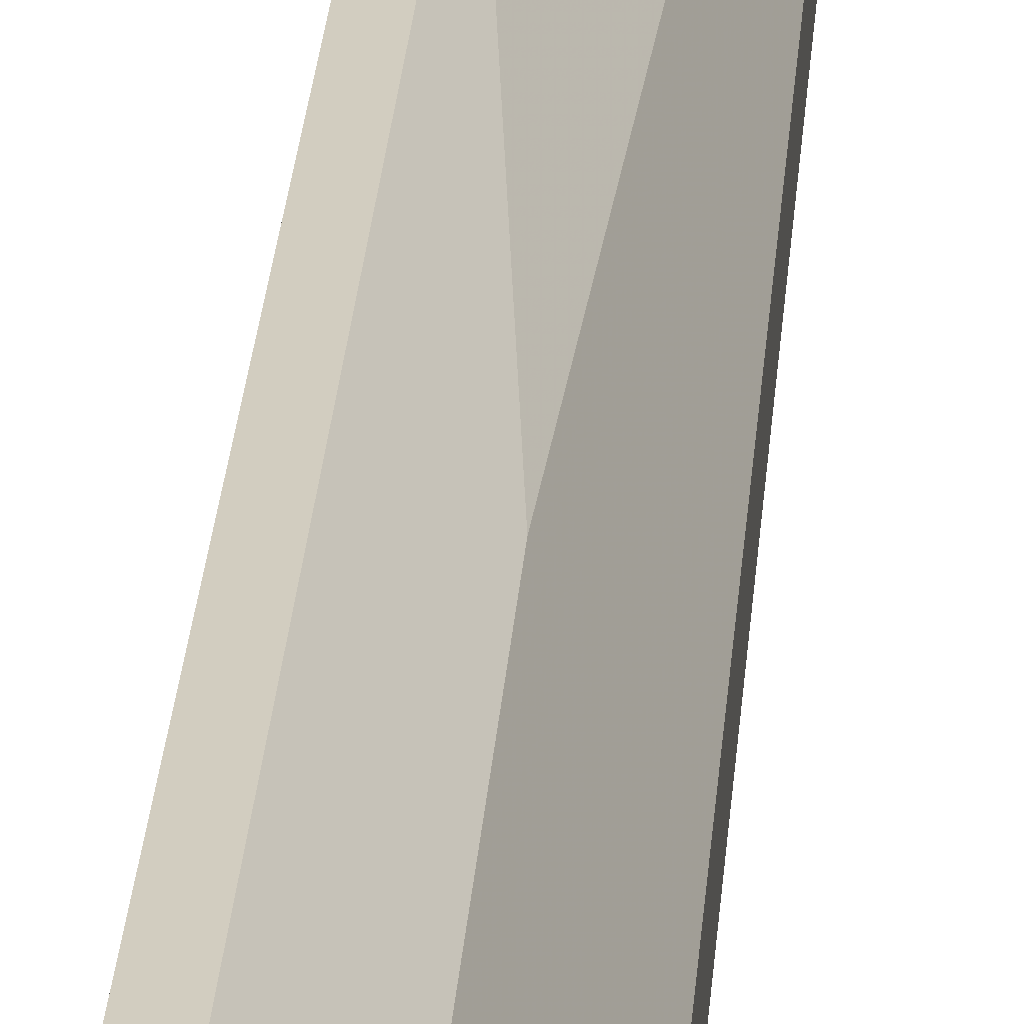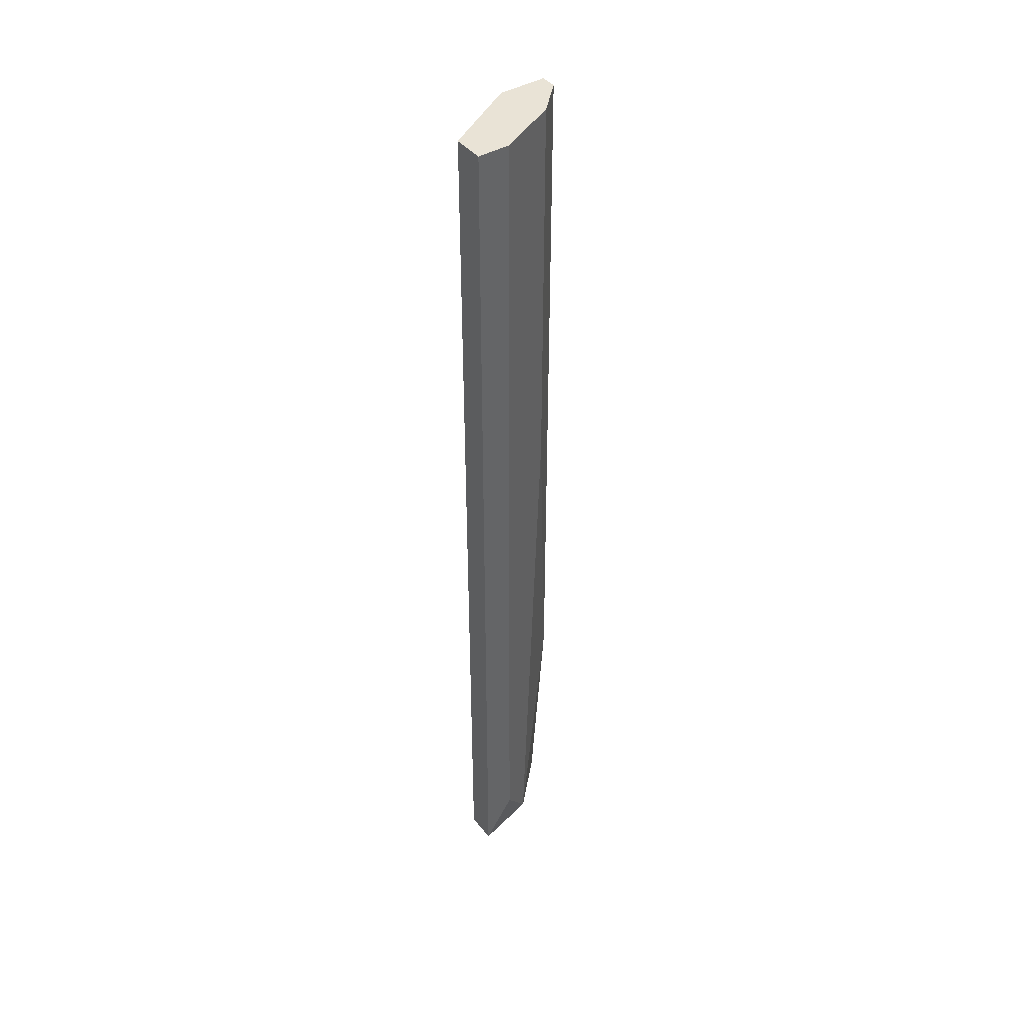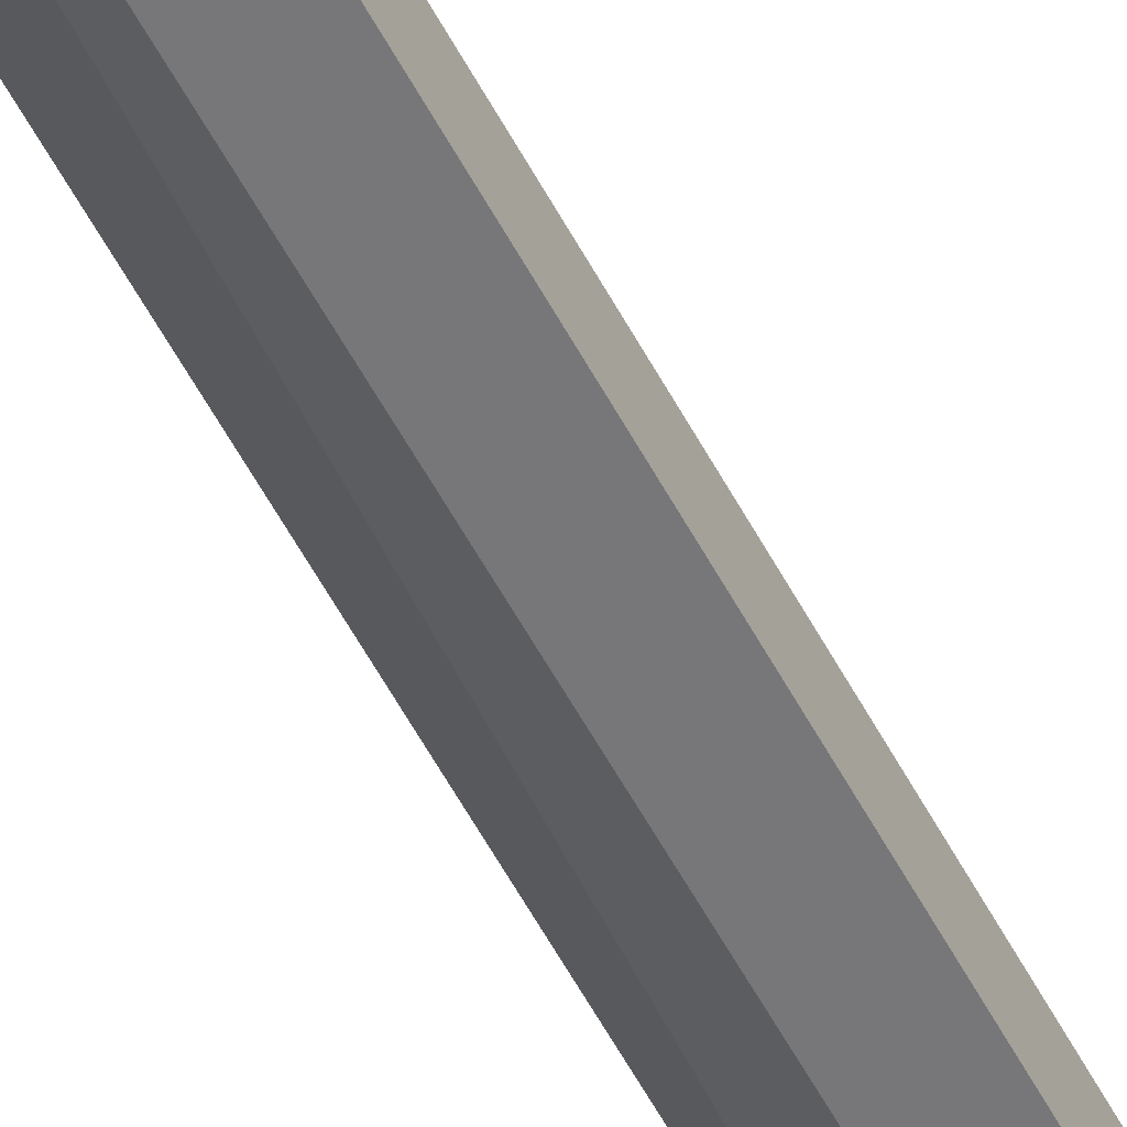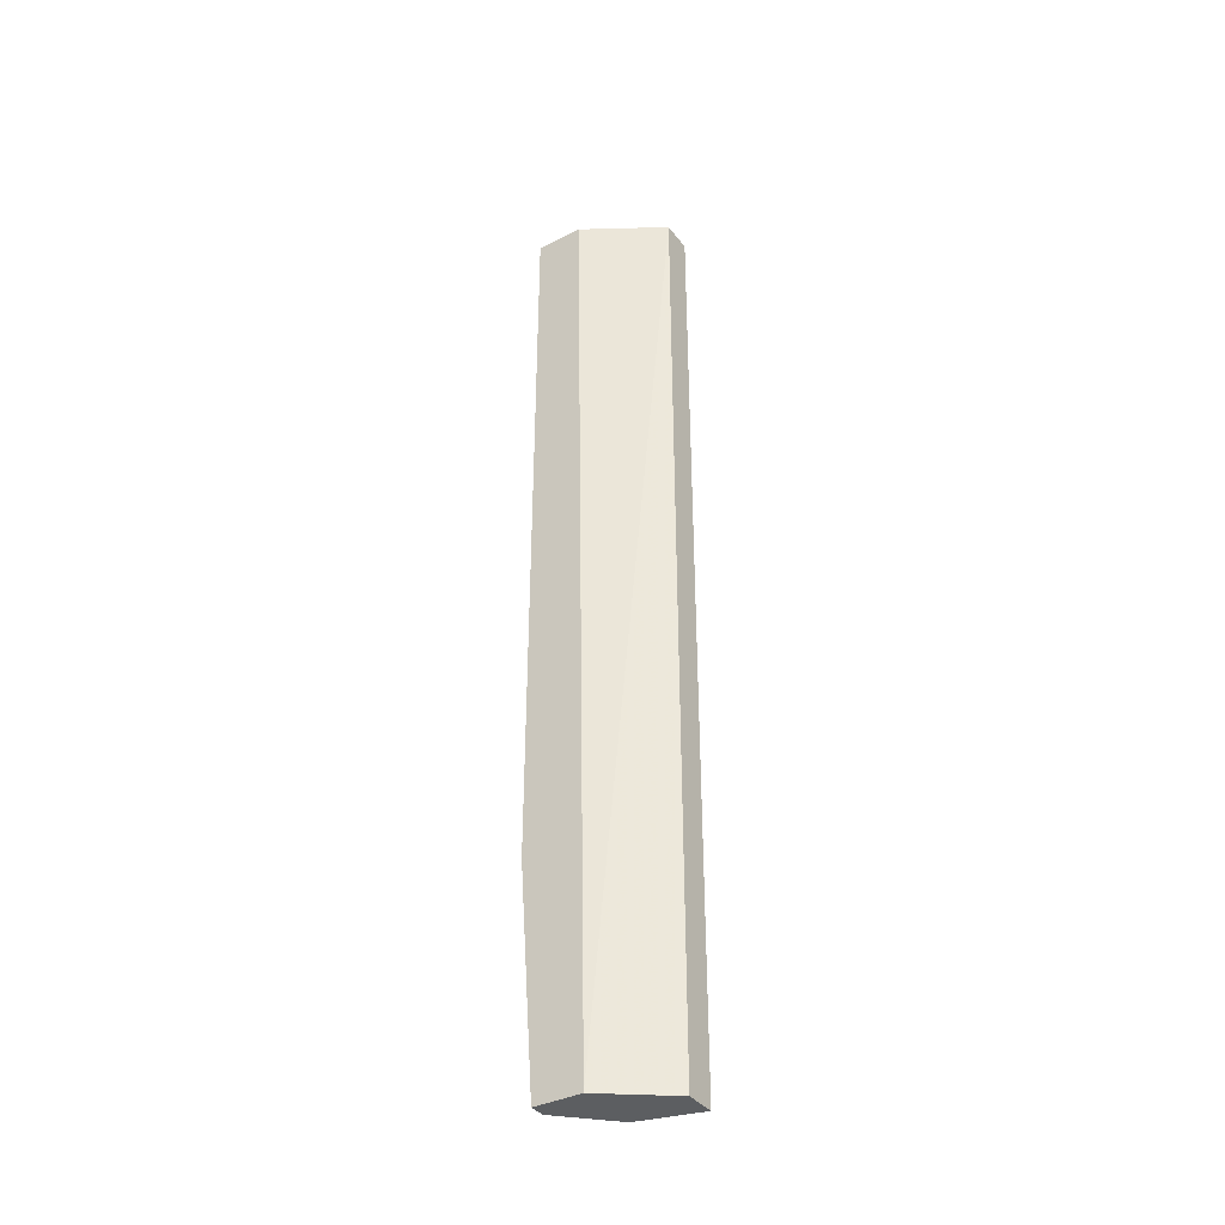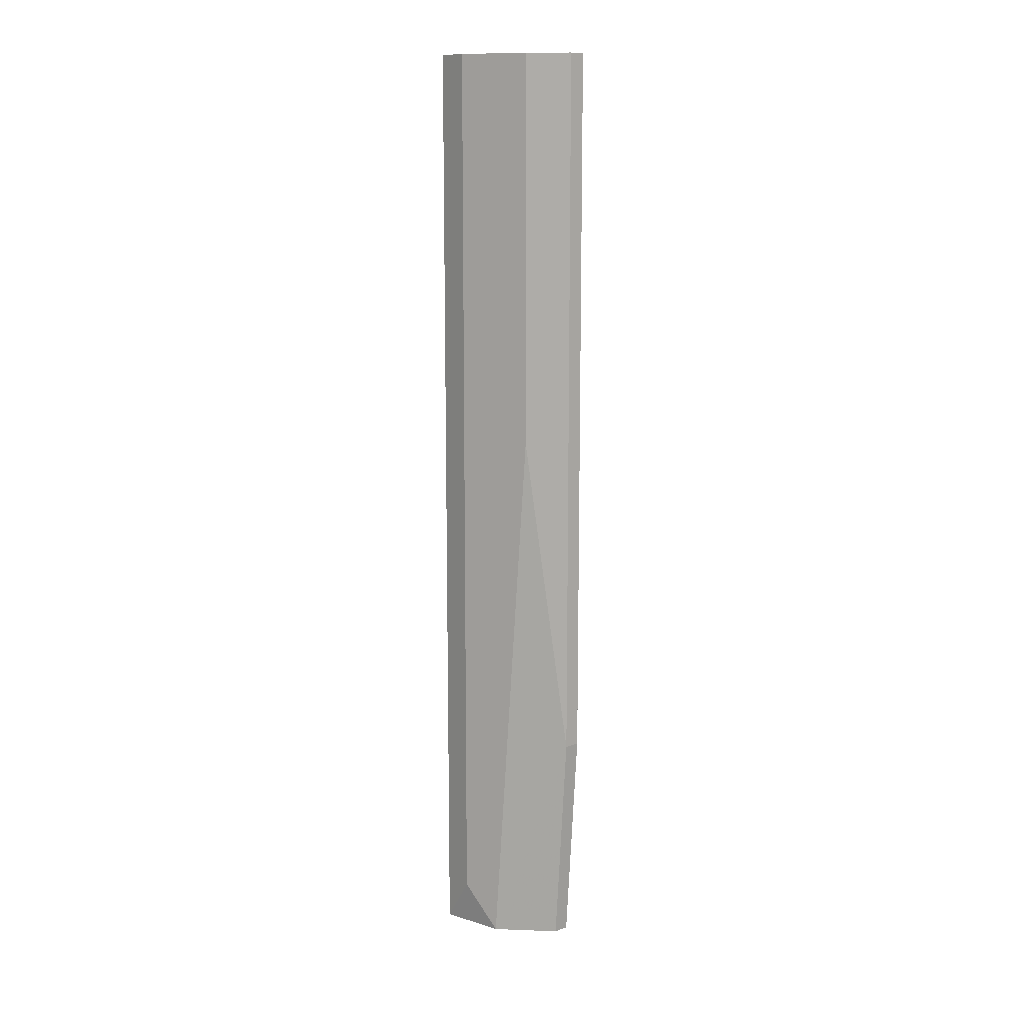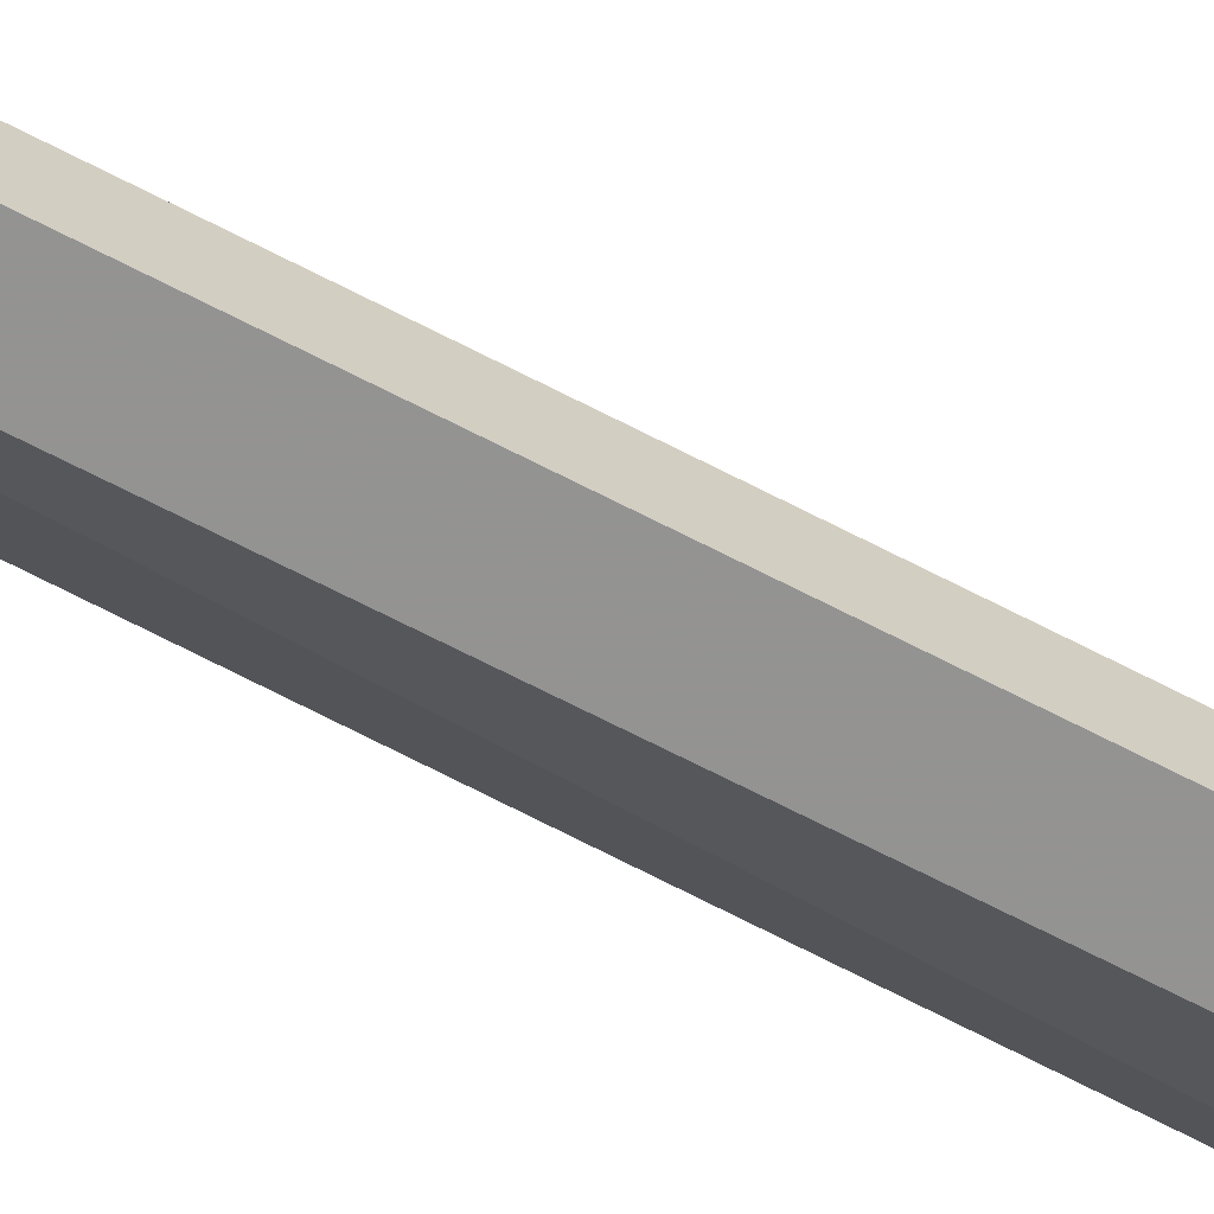
<metadata>
{"format":"obj","ext":"obj","renderer":"f3d","projection":"perspective","resolution":1024,"background":"white","views":[{"elev":24.5,"azim":3.8,"up":"+Y"},{"elev":42.3,"azim":54.7,"up":"+Z"},{"elev":-57.2,"azim":27.9,"up":"+Y"},{"elev":-37.3,"azim":-57.1,"up":"+Z"},{"elev":12.2,"azim":139.9,"up":"+Z"},{"elev":-66.7,"azim":62.3,"up":"+Y"}]}
</metadata>
<code>
v 0.03776 0.01803 -0.04109
v 0.03776 0.01803 0.06922
v 0.03776 0.01416 0.06922
v 0.03776 0.01416 -0.0469
v 0.03583 0.0219 -0.0469
v 0.03196 0.0277 0.06922
v 0.03389 0.02576 0.02082
v 0.03389 0.02576 0.06922
v 0.03389 0.01416 0.06922
v 0.03389 0.01416 -0.0469
v 0.03002 0.02964 -0.0198
v 0.03002 0.02964 0.06922
v 0.03002 0.0277 -0.0469
v 0.02809 0.02383 0.06922
v 0.02809 0.02964 -0.0198
v 0.02809 0.02964 0.06922
v 0.02809 0.0219 -0.0469
v 0.02809 0.0277 -0.0469
f 15 13 18
f 17 10 9
f 10 17 13
f 9 6 16
f 9 10 3
f 6 9 3
f 17 9 14
f 16 17 14
f 9 16 14
f 6 3 2
f 3 1 2
f 10 13 4
f 3 10 4
f 1 3 4
f 17 16 15
f 6 7 11
f 13 15 11
f 15 16 11
f 2 1 5
f 4 13 5
f 1 4 5
f 13 11 5
f 11 7 5
f 6 2 8
f 7 6 8
f 2 5 8
f 5 7 8
f 16 6 12
f 6 11 12
f 11 16 12
f 13 17 18
f 17 15 18

</code>
